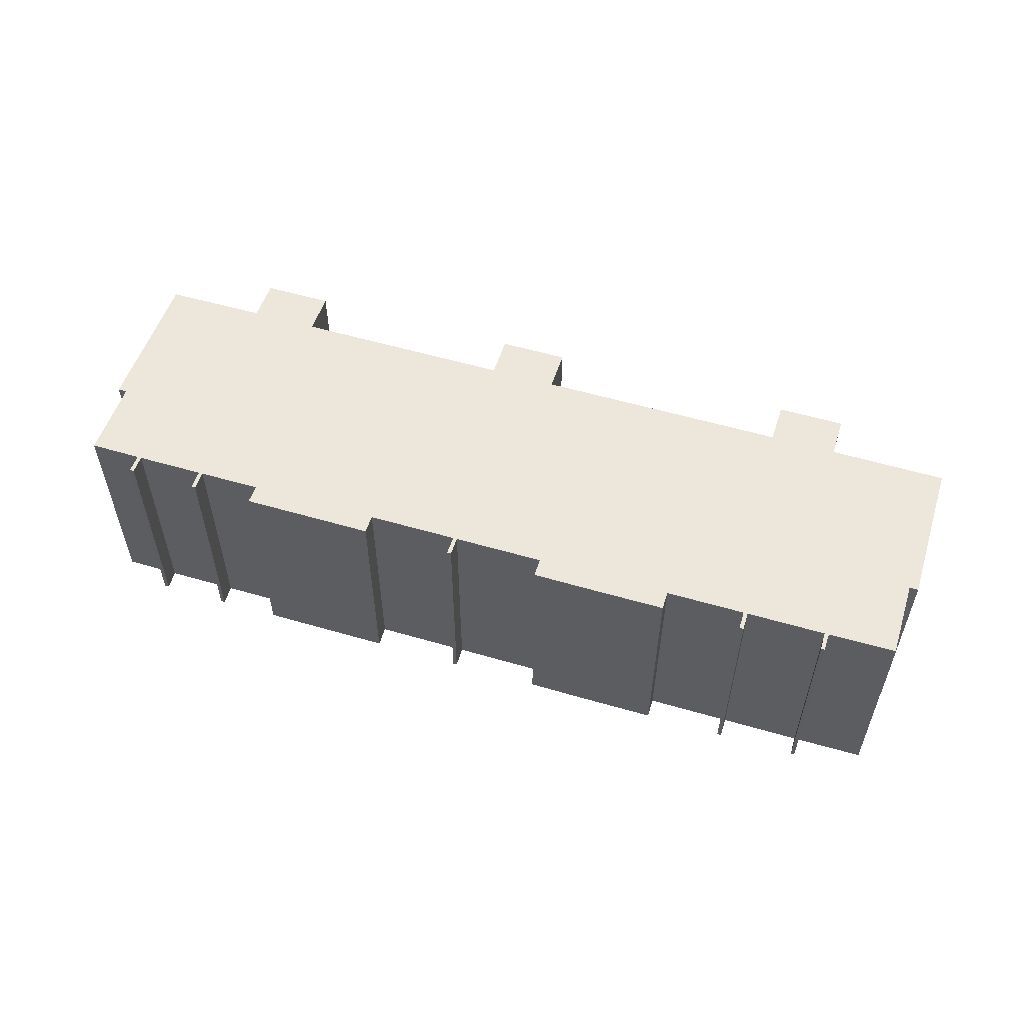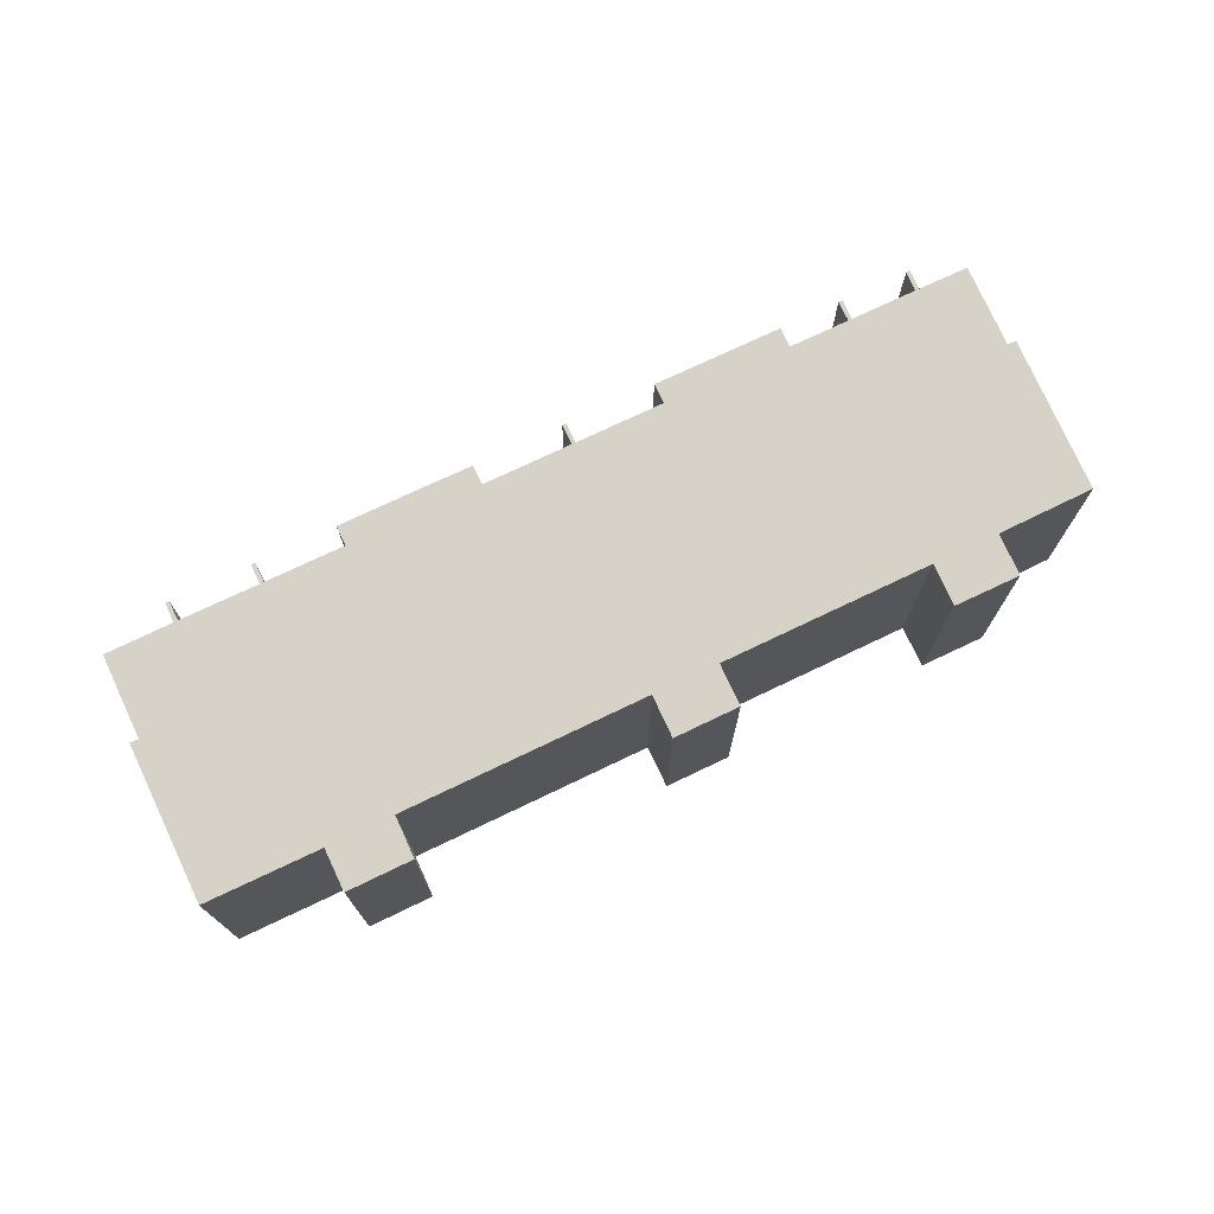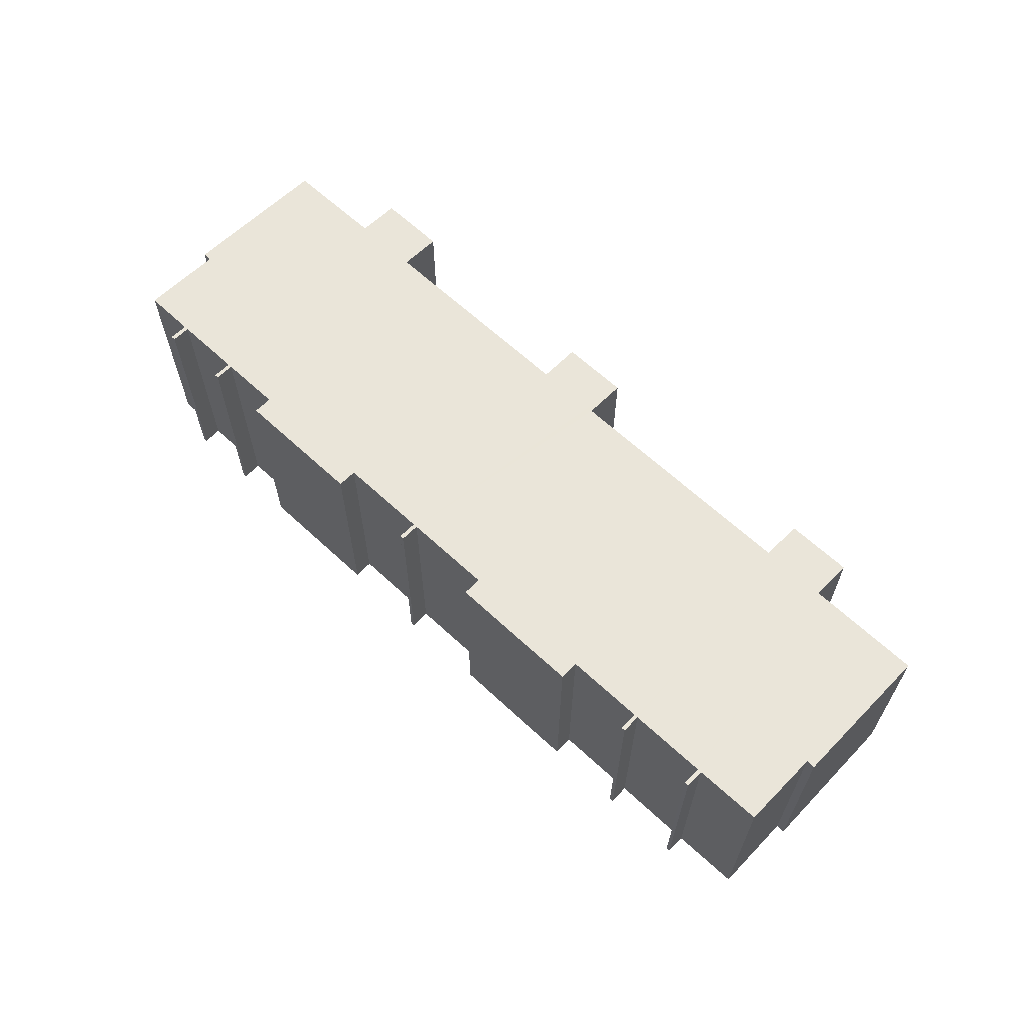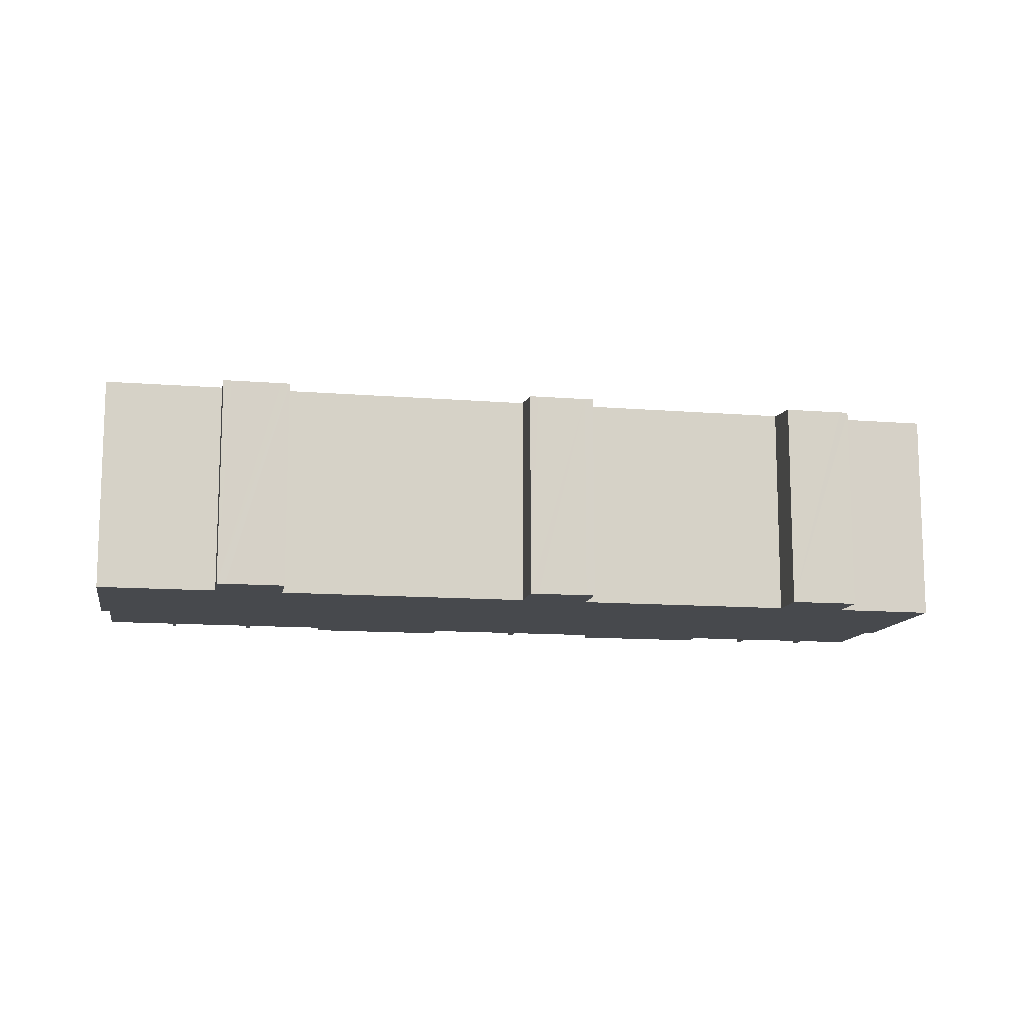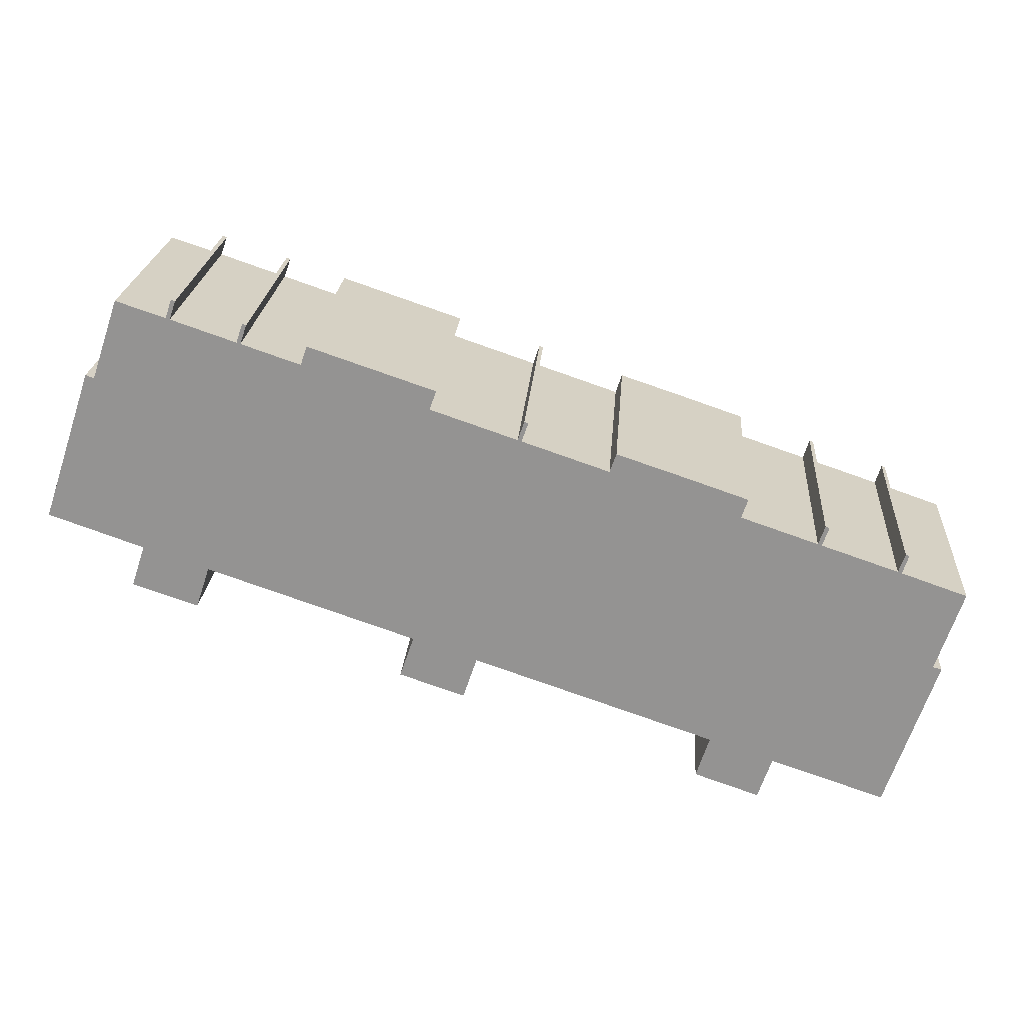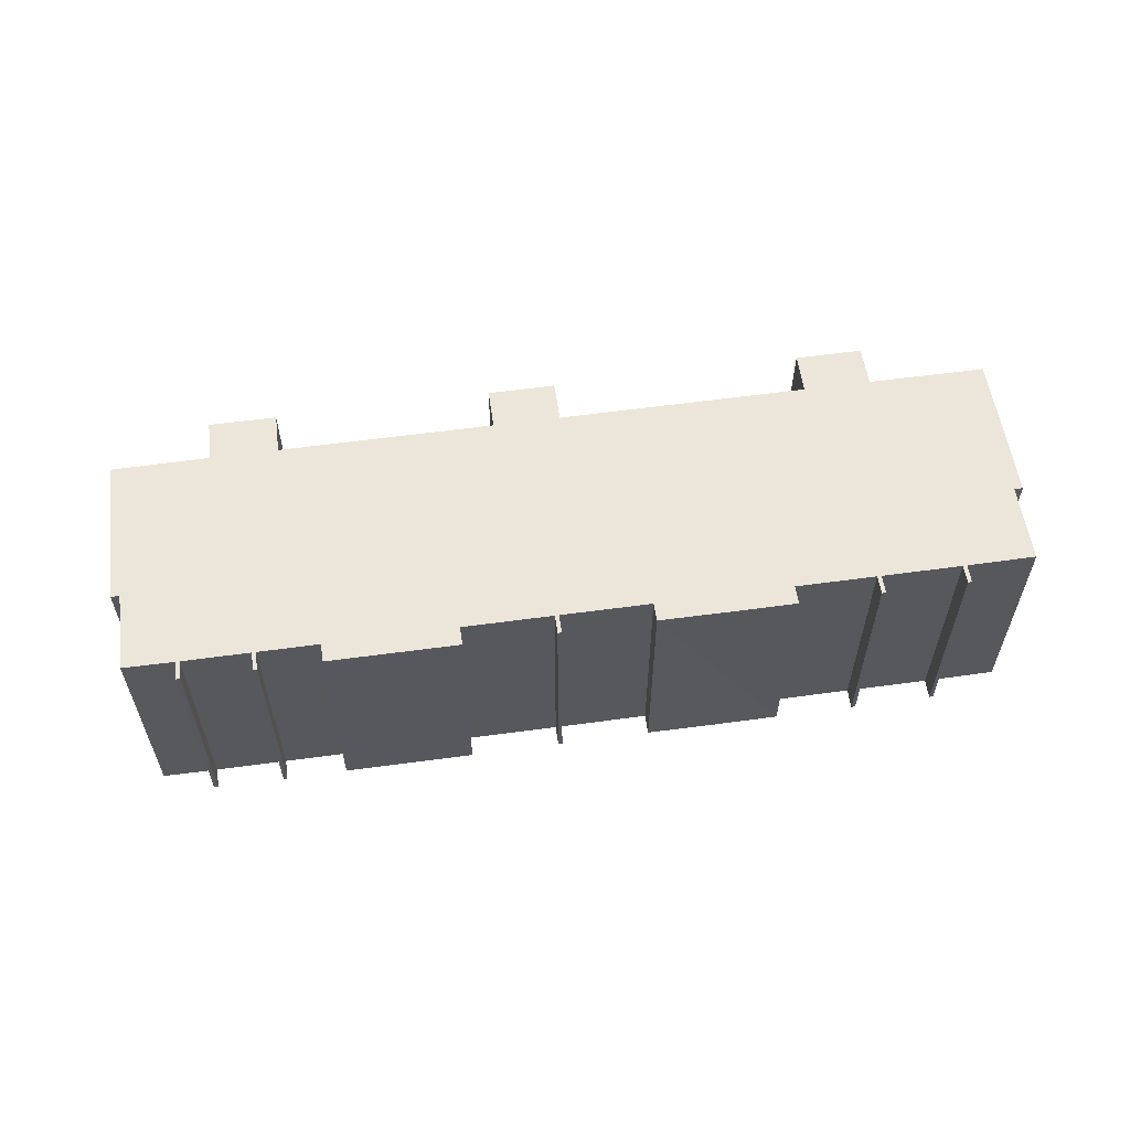
<metadata>
{"format":"obj","ext":"obj","renderer":"f3d","projection":"perspective","resolution":1024,"background":"white","views":[{"elev":56.7,"azim":35.7,"up":"+Y"},{"elev":73.6,"azim":173.3,"up":"+Y"},{"elev":64.2,"azim":61.9,"up":"+Y"},{"elev":-12.0,"azim":-172.1,"up":"+Y"},{"elev":22.5,"azim":4.2,"up":"+Z"},{"elev":59.3,"azim":10.9,"up":"+Y"}]}
</metadata>
<code>
v  21.76 10.94 -7.63
v  21.11 10.75 -9.57
v  21.07 10.75 -9.556
v  36.52 10.75 -14.83
v  37.21 10.94 -12.91
v  36.56 10.75 -14.85
v  37.26 10.96 -12.77
v  21.81 10.96 -7.475
v  17.84 10.75 -8.451
v  18.55 10.96 -6.368
v  17.88 10.75 -8.466
v  18.5 10.94 -6.512
v  7.309 10.75 -4.843
v  8.006 10.94 -2.927
v  7.362 10.75 -4.861
v  8.055 10.96 -2.779
v  45.51 11.71 -7.142
v  42.99 10.96 -14.71
v  45.08 11.71 -7.008
v  46.4 12.11 -2.998
v  43.12 12.11 -1.853
v  43.43 12.21 -0.913
v  42.92 12.11 -1.784
v  39.09 12.11 -0.475
v  36.15 10.75 -14.71
v  33.71 10.75 -13.86
v  39.41 12.21 0.477
v  38.89 12.11 -0.407
v  33.97 10.96 -11.65
v  35.03 12.11 0.909
v  33.33 10.75 -13.73
v  33.3 10.75 -13.72
v  33.92 10.94 -11.8
v  27.89 10.96 -9.561
v  35.36 12.21 1.862
v  32.08 12.21 2.989
v  28.48 12.11 3.147
v  24.12 12.11 4.632
v  20.7 10.75 -9.429
v  18.25 10.75 -8.588
v  24.45 12.21 5.596
v  23.93 12.11 4.699
v  24.26 12.21 5.663
v  19.6 12.11 6.177
v  19.93 12.21 7.131
v  13.3 12.11 8.327
v  10.37 12.11 9.329
v  6.948 10.75 -4.723
v  4.491 10.75 -3.894
v  10.69 12.21 10.29
v  10.18 12.11 9.394
v  6.948 12.11 10.49
v  4.769 10.95 -1.67
v  4.117 10.75 -3.762
v  4.723 10.94 -1.811
v  4.083 10.75 -3.75
v  0 10.96 6.709e-16
v  6.756 12.11 10.56
v  7.264 12.2 11.42
v  2.942 11.71 7.387
v  2.522 11.71 7.541
v  4.295 12.11 11.38
v  7.064 12.2 11.5
v  10.5 12.21 10.35
v  13.62 12.2 9.273
v  28.8 12.21 4.09
v  39.21 12.21 0.546
v  43.24 12.21 -0.841
v  39.21 -3.343e-17 0.546
v  38.89 2.492e-17 -0.407
v  43.24 5.15e-17 -0.841
v  42.92 1.092e-16 -1.784
v  33.3 8.403e-16 -13.72
v  33.97 7.131e-16 -11.65
v  33.92 7.224e-16 -11.8
v  17.84 5.175e-16 -8.451
v  18.55 3.899e-16 -6.368
v  18.5 3.987e-16 -6.512
v  4.083 2.296e-16 -3.75
v  4.769 1.023e-16 -1.67
v  4.723 1.109e-16 -1.811
v  2.522 -4.618e-16 7.541
v  0 0 0
v  4.295 -6.968e-16 11.38
v  2.942 -4.523e-16 7.387
v  7.064 -7.04e-16 11.5
v  6.756 -6.467e-16 10.56
v  10.5 -6.339e-16 10.35
v  10.18 -5.752e-16 9.394
v  13.62 -5.678e-16 9.273
v  13.3 -5.099e-16 8.327
v  24.26 -3.468e-16 5.663
v  23.93 -2.877e-16 4.699
v  28.8 -2.504e-16 4.09
v  28.48 -1.927e-16 3.147
v  42.99 9.004e-16 -14.71
v  37.26 7.818e-16 -12.77
v  36.56 9.09e-16 -14.85
v  36.15 9.007e-16 -14.71
v  36.52 9.082e-16 -14.83
v  33.71 8.489e-16 -13.86
v  33.33 8.408e-16 -13.73
v  21.81 4.577e-16 -7.475
v  27.89 5.854e-16 -9.561
v  21.11 5.86e-16 -9.57
v  20.7 5.774e-16 -9.429
v  18.25 5.259e-16 -8.588
v  21.07 5.851e-16 -9.556
v  17.88 5.184e-16 -8.466
v  8.055 1.702e-16 -2.779
v  7.362 2.977e-16 -4.861
v  7.309 2.965e-16 -4.843
v  6.948 2.892e-16 -4.723
v  4.491 2.384e-16 -3.894
v  4.117 2.304e-16 -3.762
v  35.36 -1.14e-16 1.862
v  35.03 -5.566e-17 0.909
v  39.41 -2.921e-17 0.477
v  39.09 2.909e-17 -0.475
v  43.43 5.591e-17 -0.913
v  43.12 1.135e-16 -1.853
v  46.4 1.836e-16 -2.998
v  45.08 4.291e-16 -7.008
v  45.51 4.373e-16 -7.142
v  37.21 7.908e-16 -12.91
v  21.76 4.672e-16 -7.63
v  8.006 1.792e-16 -2.927
v  7.264 -6.993e-16 11.42
v  6.948 -6.426e-16 10.49
v  10.69 -6.3e-16 10.29
v  10.37 -5.712e-16 9.329
v  19.93 -4.366e-16 7.131
v  19.6 -3.782e-16 6.177
v  24.45 -3.427e-16 5.596
v  24.12 -2.836e-16 4.632
v  32.08 -1.83e-16 2.989
g defaultobject
f 1 2 3
f 4 5 6
f 5 4 7
f 3 8 1
f 9 10 11
f 10 9 12
f 13 14 15
f 14 13 16
f 7 17 18
f 17 7 19
f 19 7 20
f 20 7 21
f 21 7 22
f 22 7 23
f 23 7 24
f 24 7 4
f 24 4 25
f 24 25 26
f 24 26 27
f 27 26 28
f 28 26 29
f 28 29 30
f 29 26 31
f 29 31 32
f 29 32 33
f 30 29 34
f 30 34 35
f 35 34 36
f 36 34 8
f 36 8 37
f 37 8 38
f 38 8 3
f 38 3 39
f 38 39 40
f 38 40 41
f 41 40 42
f 41 42 43
f 42 40 10
f 42 10 44
f 10 40 11
f 44 10 16
f 44 16 45
f 45 16 46
f 46 16 47
f 47 16 13
f 47 13 48
f 47 48 49
f 47 49 50
f 50 49 51
f 51 49 52
f 52 49 53
f 53 49 54
f 53 54 55
f 55 54 56
f 52 53 57
f 52 57 58
f 52 58 59
f 58 57 60
f 60 57 61
f 62 58 60
f 63 59 58
f 64 50 51
f 65 45 46
f 66 36 37
f 67 27 28
f 68 22 23
f 28 69 67
f 69 28 70
f 23 71 68
f 71 23 72
f 73 33 32
f 33 73 29
f 29 73 74
f 74 73 75
f 76 12 9
f 12 76 10
f 10 76 77
f 77 76 78
f 79 55 56
f 55 79 53
f 53 79 80
f 80 79 81
f 57 82 61
f 82 57 83
f 60 84 62
f 84 60 85
f 58 86 63
f 86 58 87
f 51 88 64
f 88 51 89
f 46 90 65
f 90 46 91
f 42 92 43
f 92 42 93
f 37 94 66
f 94 37 95
f 96 7 18
f 7 96 97
f 98 4 6
f 4 98 25
f 25 98 26
f 26 98 31
f 31 98 32
f 32 98 99
f 32 99 73
f 99 98 100
f 73 99 101
f 73 101 102
f 74 34 29
f 34 74 8
f 8 74 103
f 103 74 104
f 105 3 2
f 3 105 39
f 39 105 40
f 40 105 106
f 40 106 107
f 106 105 108
f 107 11 40
f 11 107 9
f 9 107 76
f 76 107 109
f 77 16 10
f 16 77 110
f 111 13 15
f 13 111 48
f 48 111 49
f 49 111 54
f 54 111 56
f 56 111 112
f 56 112 79
f 79 112 113
f 79 113 114
f 79 114 115
f 53 83 57
f 83 53 80
f 116 30 35
f 30 116 117
f 118 24 27
f 24 118 119
f 120 21 22
f 21 120 121
f 122 19 20
f 19 122 123
f 124 18 17
f 18 124 96
f 97 5 7
f 5 97 6
f 6 97 98
f 98 97 125
f 103 1 8
f 1 103 2
f 2 103 105
f 105 103 126
f 110 14 16
f 14 110 15
f 15 110 111
f 111 110 127
f 128 52 59
f 52 128 129
f 130 47 50
f 47 130 131
f 132 44 45
f 44 132 133
f 134 38 41
f 38 134 135
f 36 116 35
f 116 36 66
f 116 66 136
f 136 66 94
f 117 28 30
f 28 117 70
f 69 27 67
f 27 69 118
f 24 72 23
f 72 24 119
f 71 22 68
f 22 71 120
f 121 20 21
f 20 121 122
f 19 124 17
f 124 19 123
f 82 60 61
f 60 82 85
f 62 87 58
f 87 62 84
f 86 59 63
f 59 86 128
f 129 51 52
f 51 129 89
f 88 50 64
f 50 88 130
f 131 46 47
f 46 131 91
f 65 132 45
f 132 65 90
f 44 93 42
f 93 44 133
f 92 41 43
f 41 92 134
f 135 37 38
f 37 135 95
f 115 81 79
f 81 115 114
f 81 114 113
f 81 113 80
f 109 78 76
f 78 109 107
f 78 107 106
f 78 106 77
f 80 82 83
f 82 80 113
f 82 113 112
f 82 112 111
f 82 111 127
f 82 127 85
f 85 127 84
f 84 127 110
f 84 110 77
f 84 77 87
f 87 77 129
f 129 77 89
f 89 77 131
f 131 77 91
f 91 77 106
f 91 106 108
f 91 108 105
f 91 105 126
f 91 126 90
f 90 126 133
f 90 133 132
f 133 126 103
f 102 75 73
f 75 102 101
f 75 101 99
f 75 99 74
f 104 133 103
f 133 104 93
f 93 104 74
f 93 74 135
f 135 74 95
f 95 74 99
f 95 99 100
f 95 100 98
f 95 98 125
f 95 125 94
f 94 125 136
f 136 125 97
f 136 97 96
f 136 96 117
f 117 96 70
f 70 96 123
f 123 96 124
f 70 123 119
f 123 72 119
f 72 123 122
f 72 122 121
f 121 71 72
f 71 121 120
f 119 69 70
f 69 119 118
f 116 136 117
f 135 92 93
f 92 135 134
f 131 88 89
f 88 131 130
f 129 86 87
f 86 129 128

</code>
